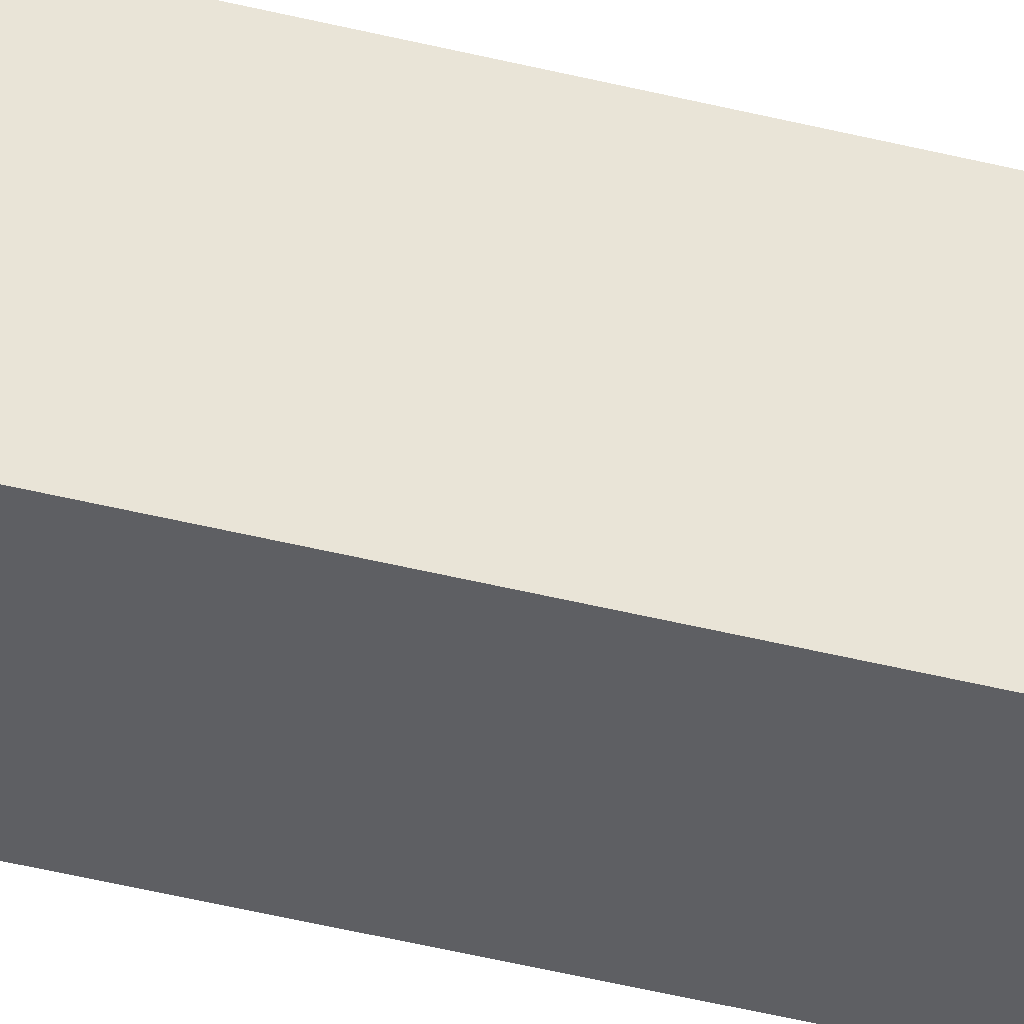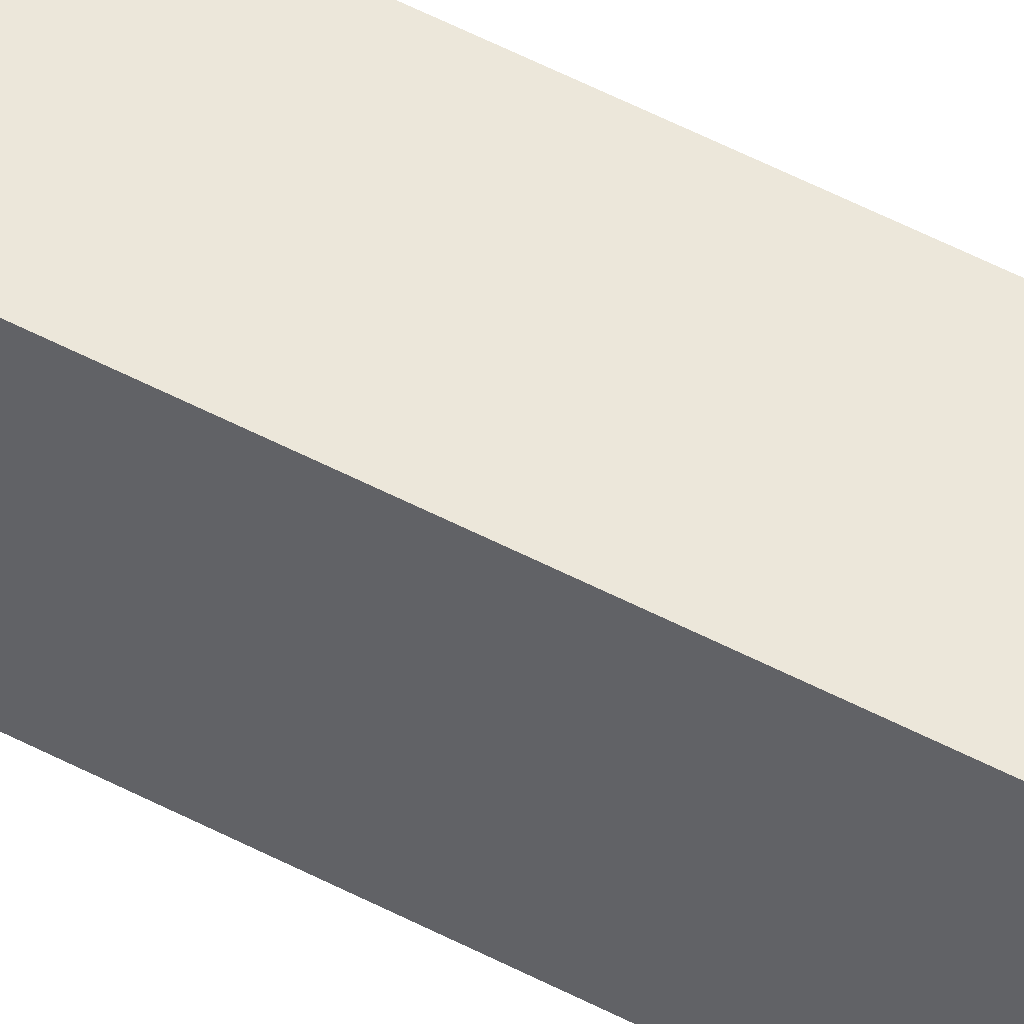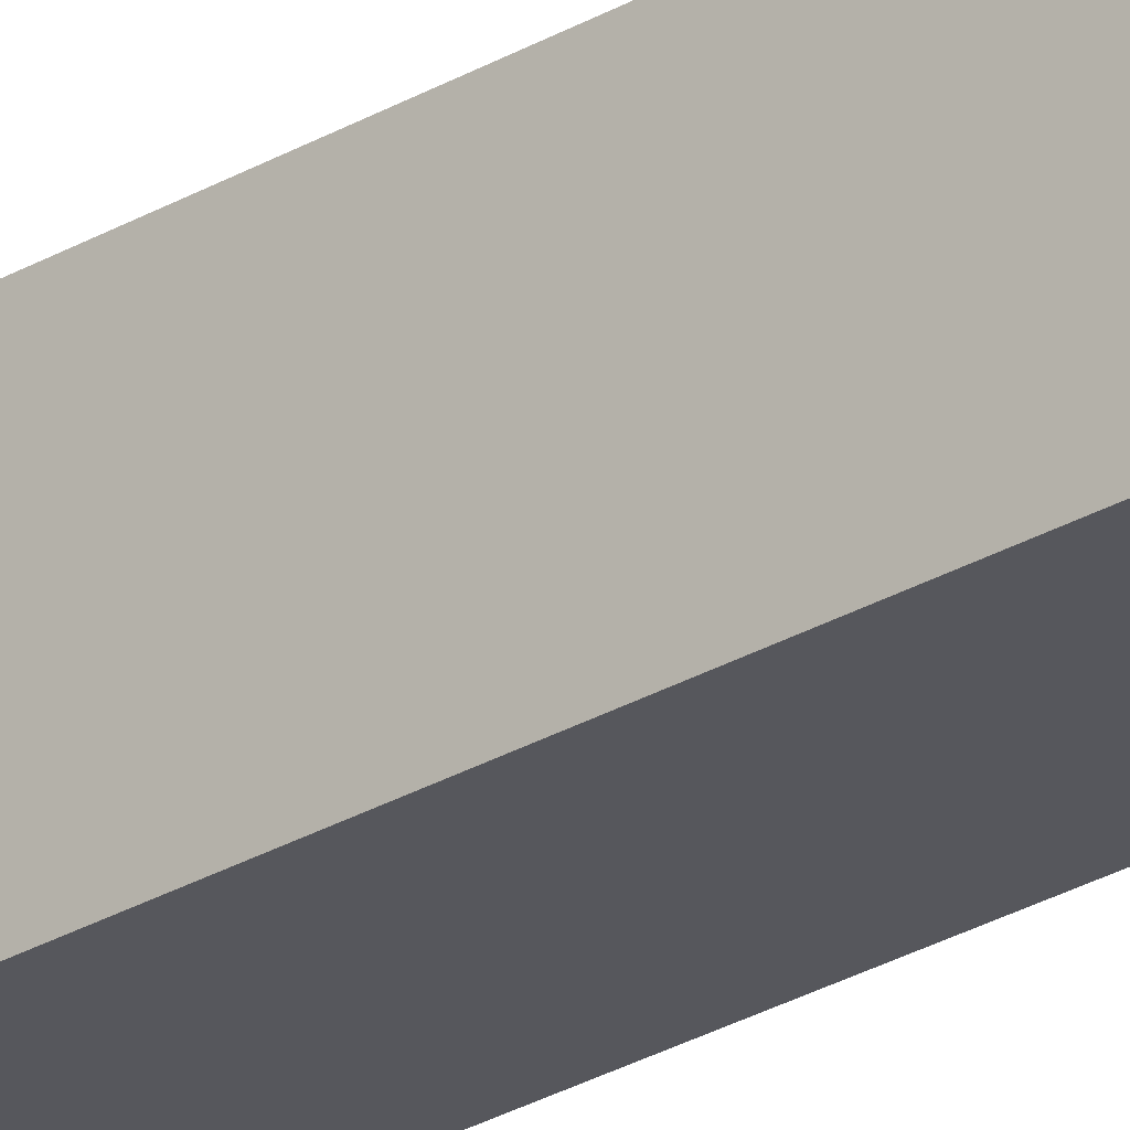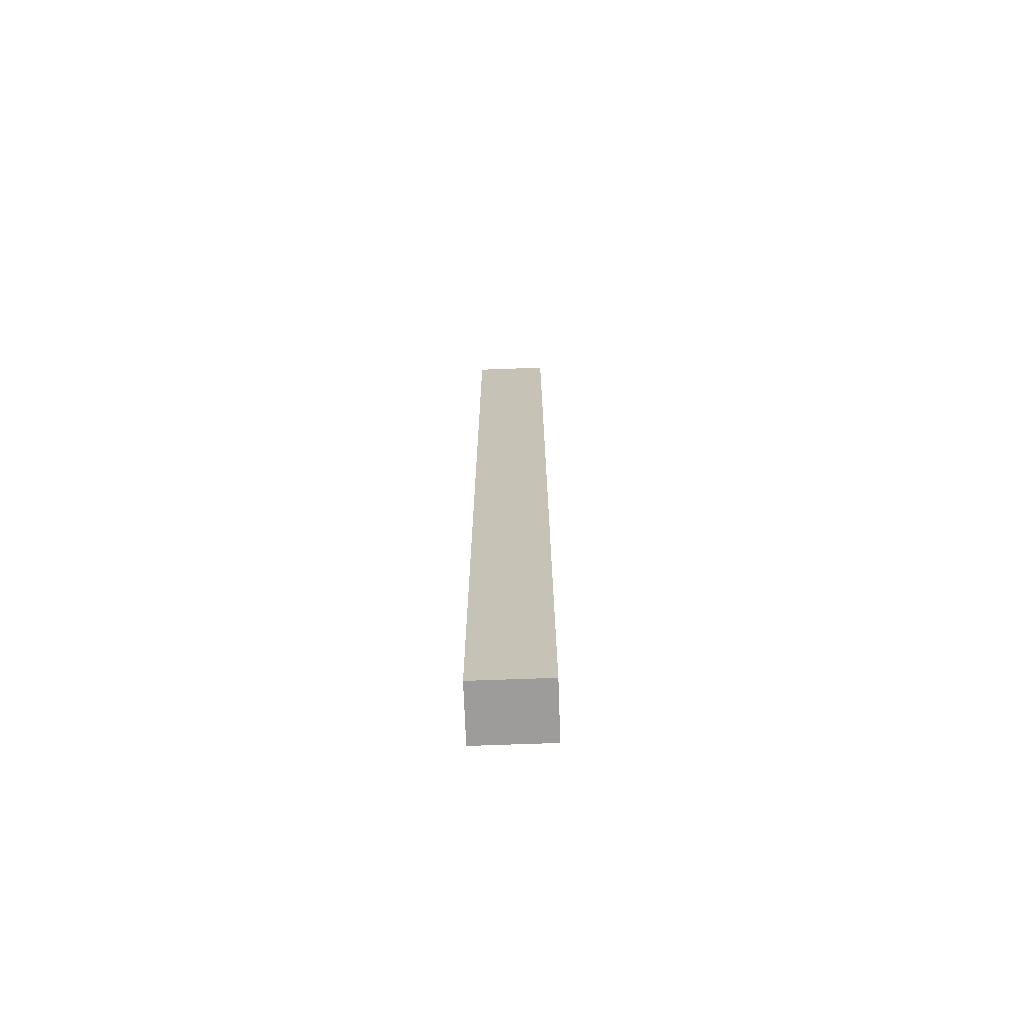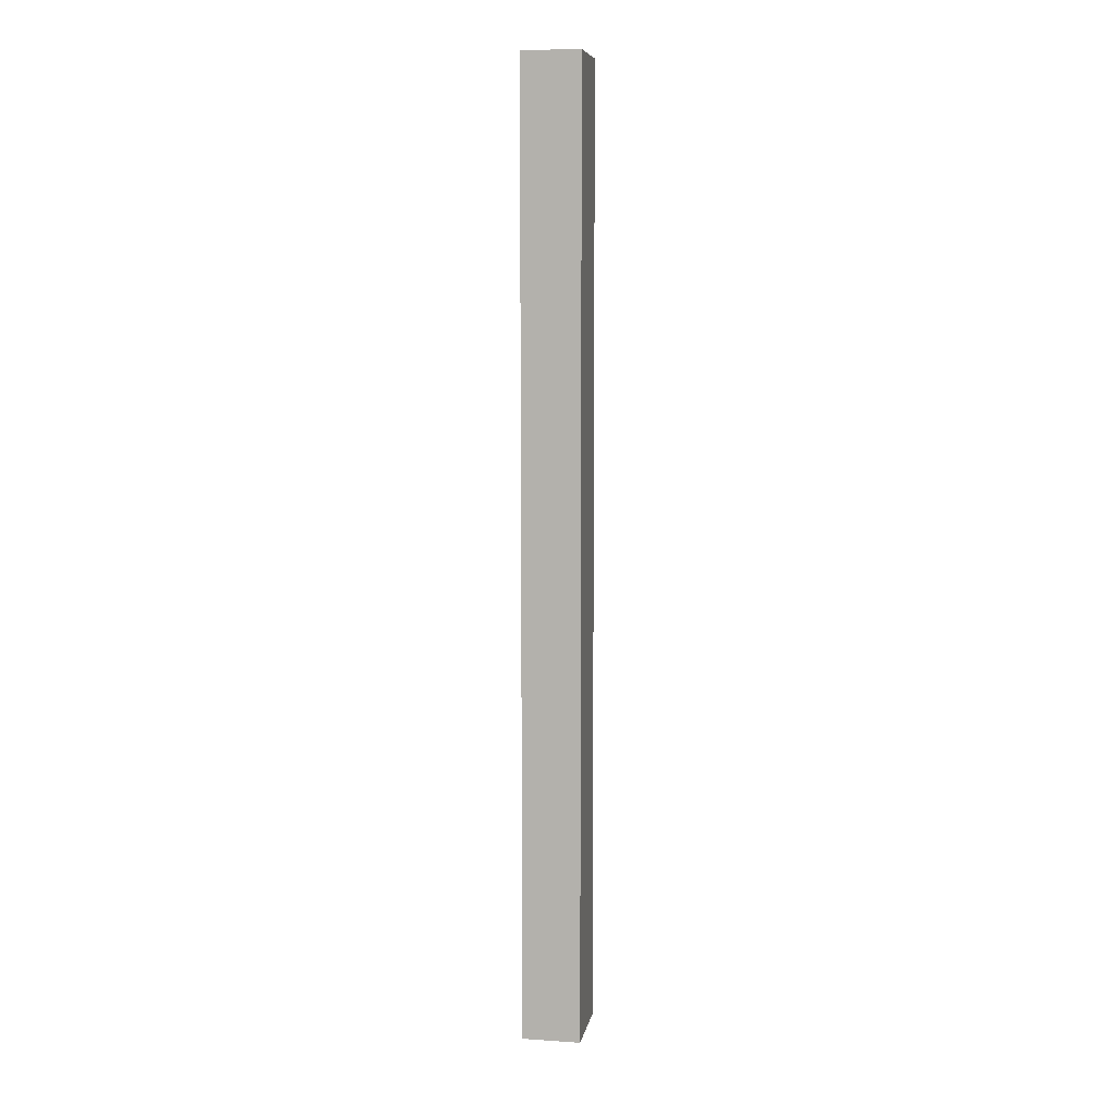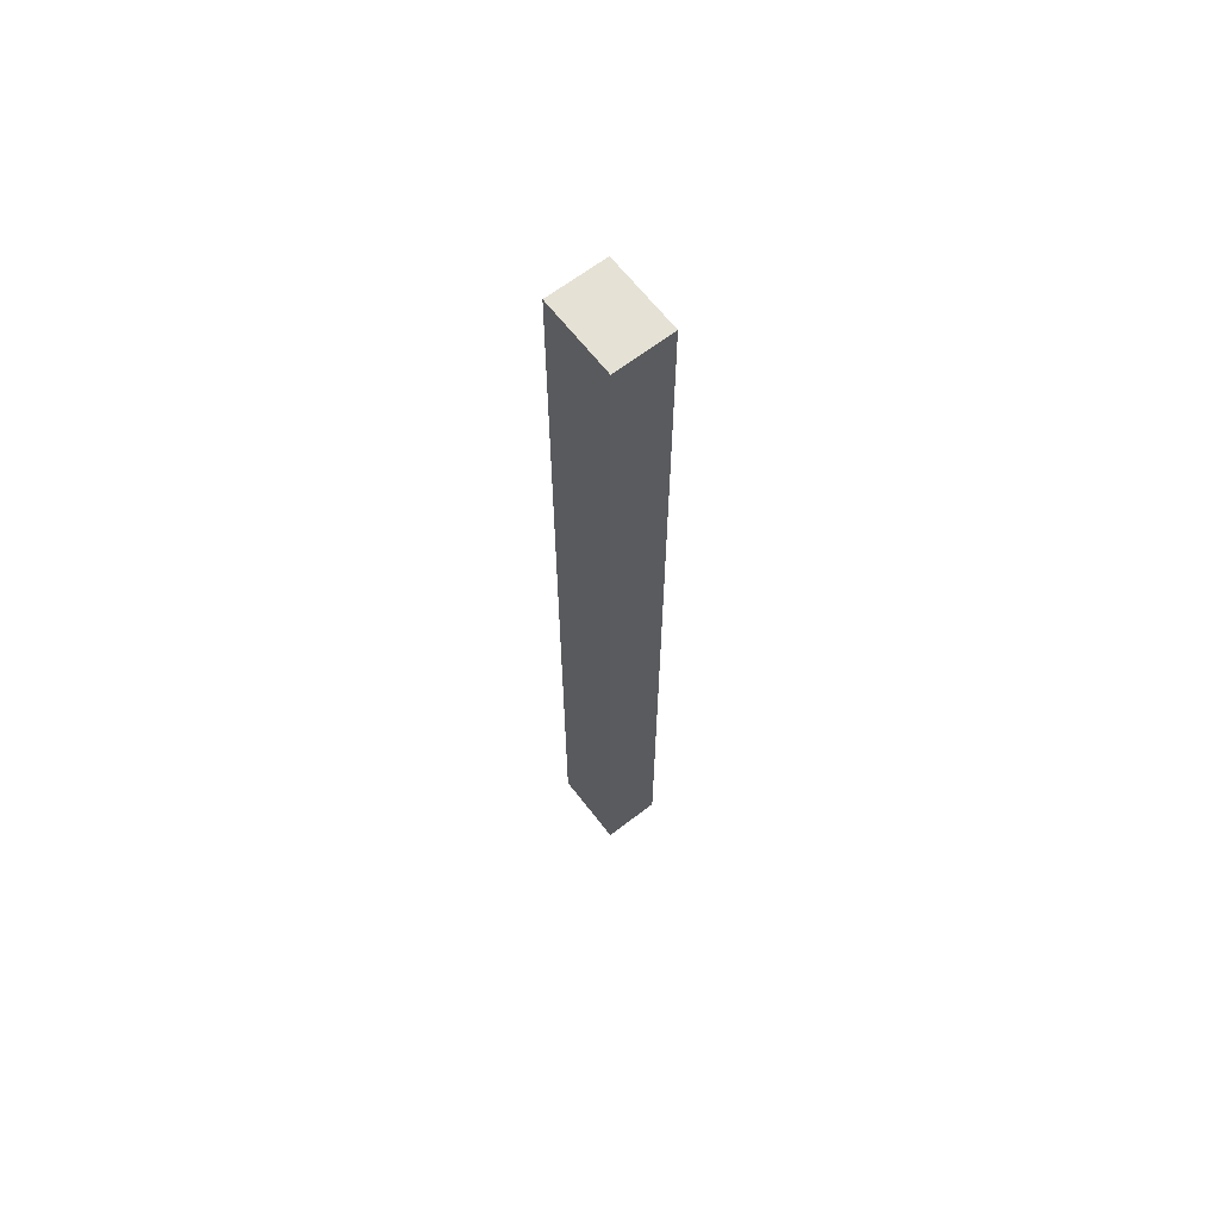
<metadata>
{"format":"obj","ext":"obj","renderer":"f3d","projection":"perspective","resolution":1024,"background":"white","views":[{"elev":-41.9,"azim":72.9,"up":"+Y"},{"elev":53.3,"azim":-60.6,"up":"+Y"},{"elev":-27.6,"azim":-48.0,"up":"+Y"},{"elev":-70.3,"azim":92.1,"up":"+Z"},{"elev":8.1,"azim":-169.8,"up":"+Z"},{"elev":65.0,"azim":-37.7,"up":"+Z"}]}
</metadata>
<code>
v 0.762 1.001 0
v 0 1.001 0
v 0 1.001 12.54
v 0.762 1.001 12.54
v 0.762 0 0
v 0.762 1.001 0
v 0.762 1.001 12.54
v 0.762 0 12.54
v 0 0 0
v 0.762 0 0
v 0.762 0 12.54
v 0 0 12.54
v 0 1.001 0
v 0 0 0
v 0 0 12.54
v 0 1.001 12.54
v 0 1.001 12.54
v 0 0 12.54
v 0.762 0 12.54
v 0.762 1.001 12.54
v 0 0 0
v 0 1.001 0
v 0.762 1.001 0
v 0.762 0 0
g f090078a-e367-11ea-a63d-54bf646e7e1f
f 1 2 4
f 4 2 3
g f0907cc0-e367-11ea-ae6c-54bf646e7e1f
f 5 6 8
f 8 6 7
g f0916712-e367-11ea-89ab-54bf646e7e1f
f 9 10 12
f 12 10 11
g f091dc5a-e367-11ea-ab50-54bf646e7e1f
f 13 14 16
f 16 14 15
g f0922a70-e367-11ea-a2df-54bf646e7e1f
f 18 19 17
f 17 19 20
g f0929fa4-e367-11ea-adcc-54bf646e7e1f
f 22 23 21
f 21 23 24

</code>
